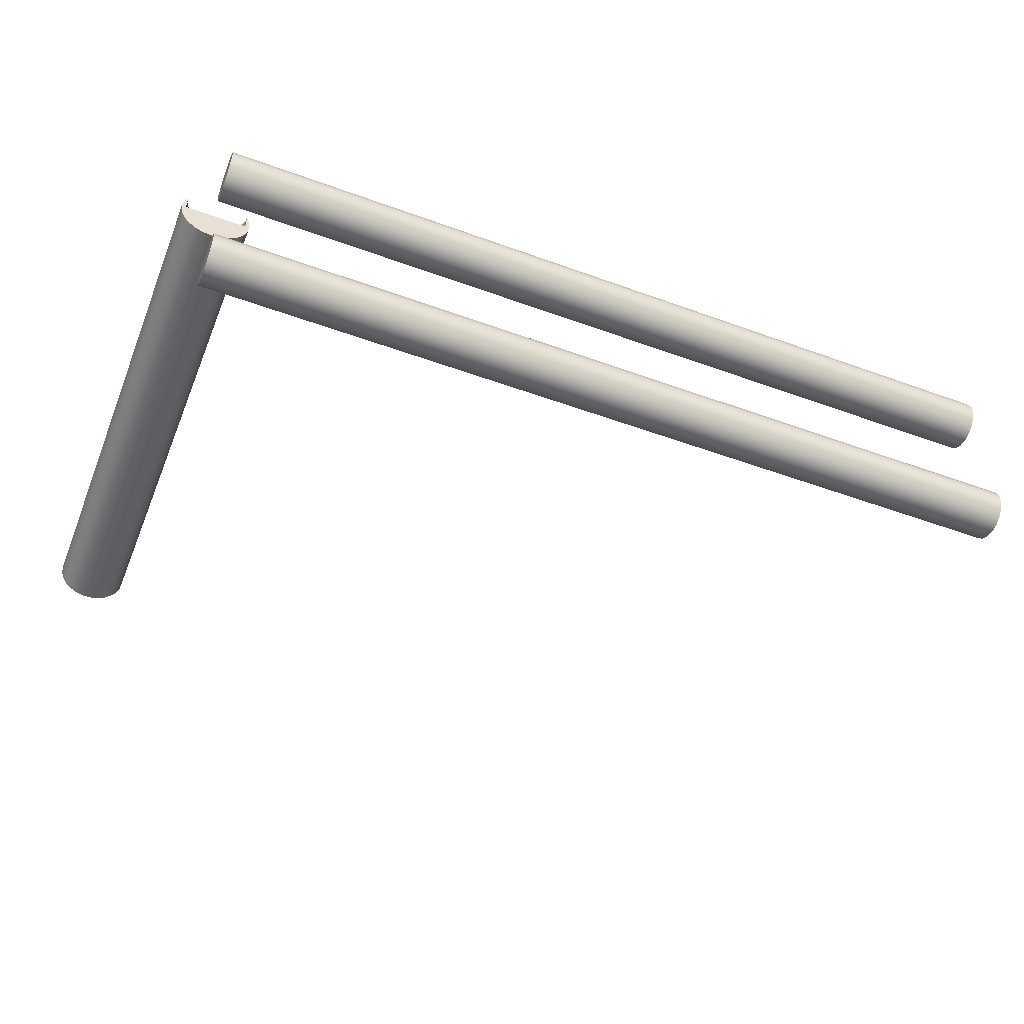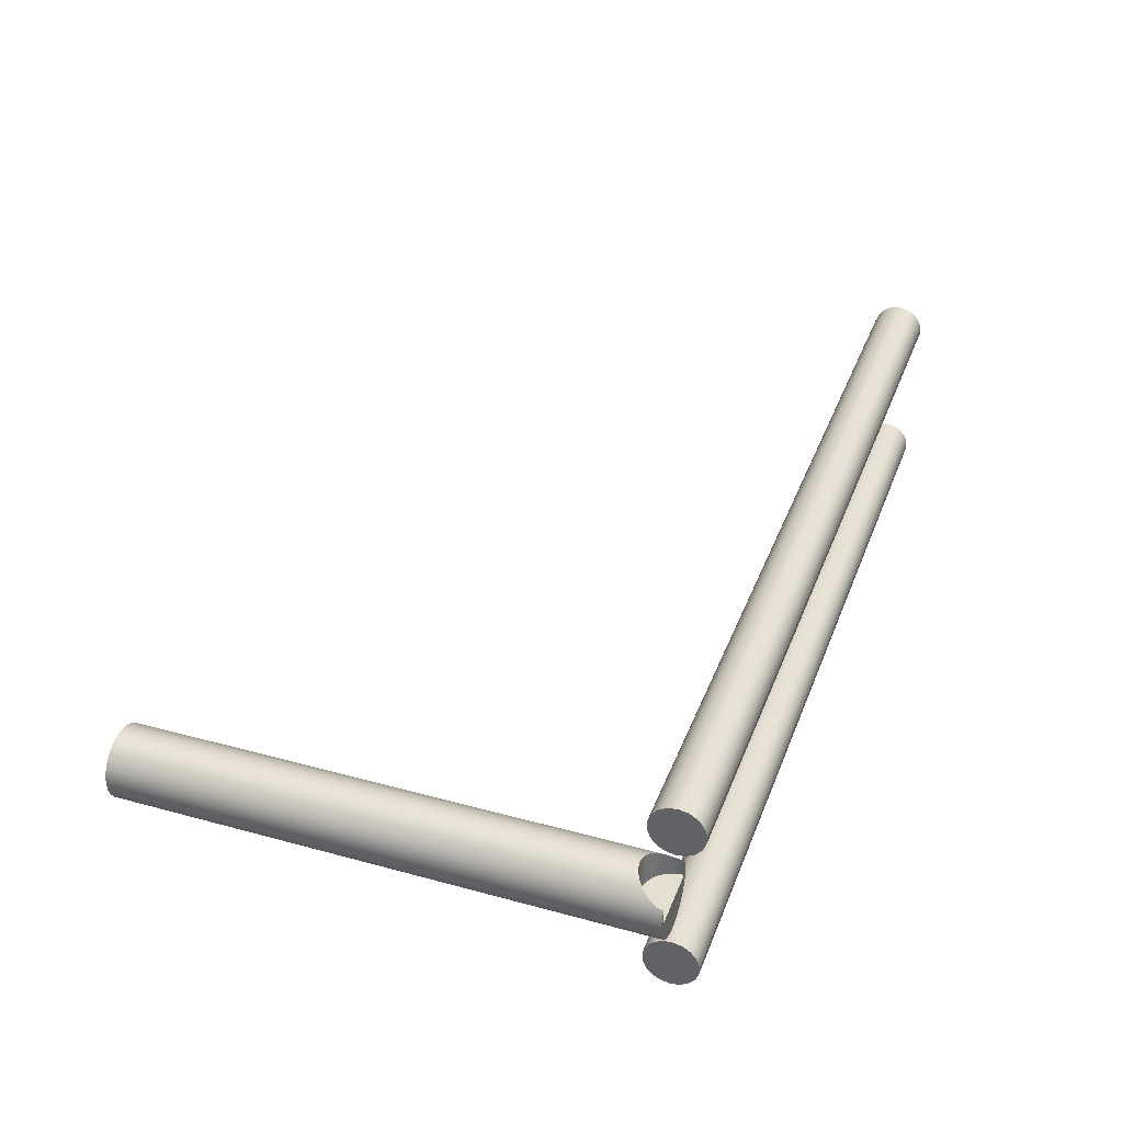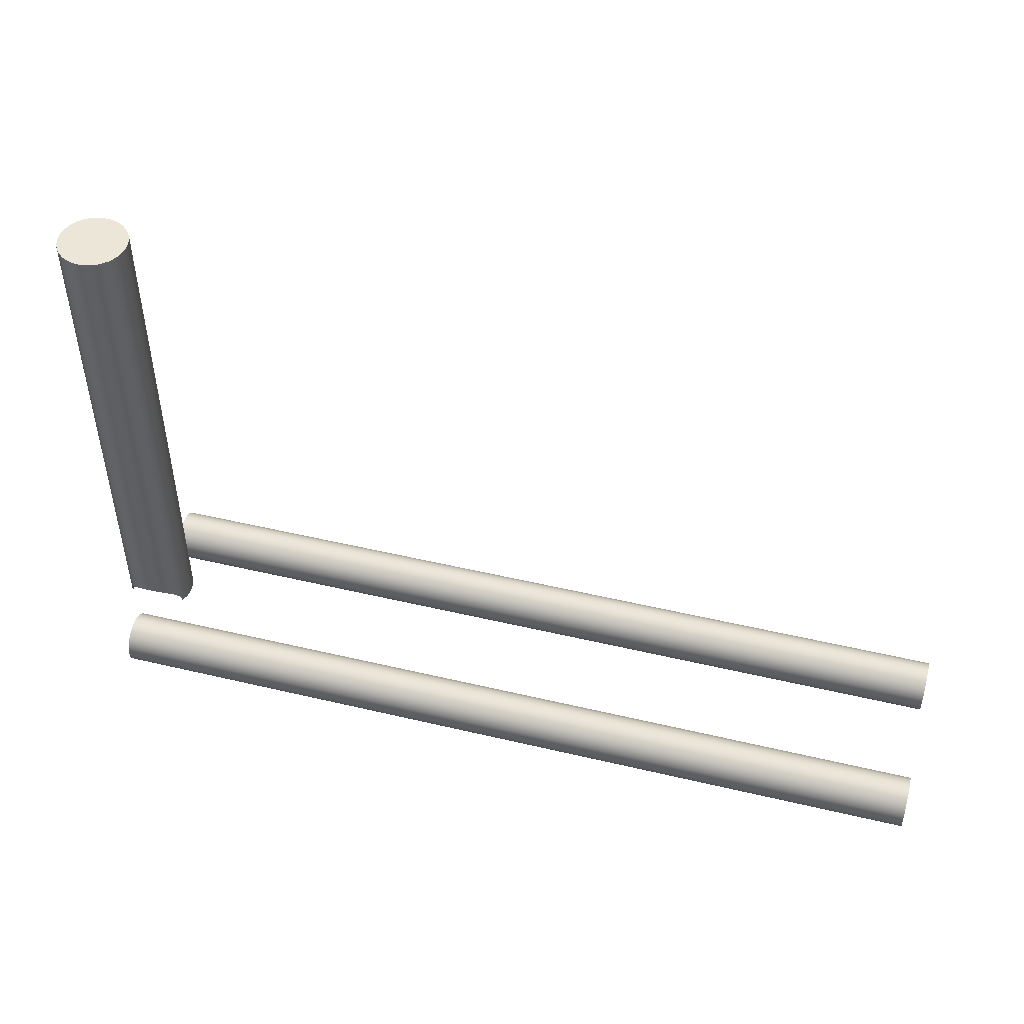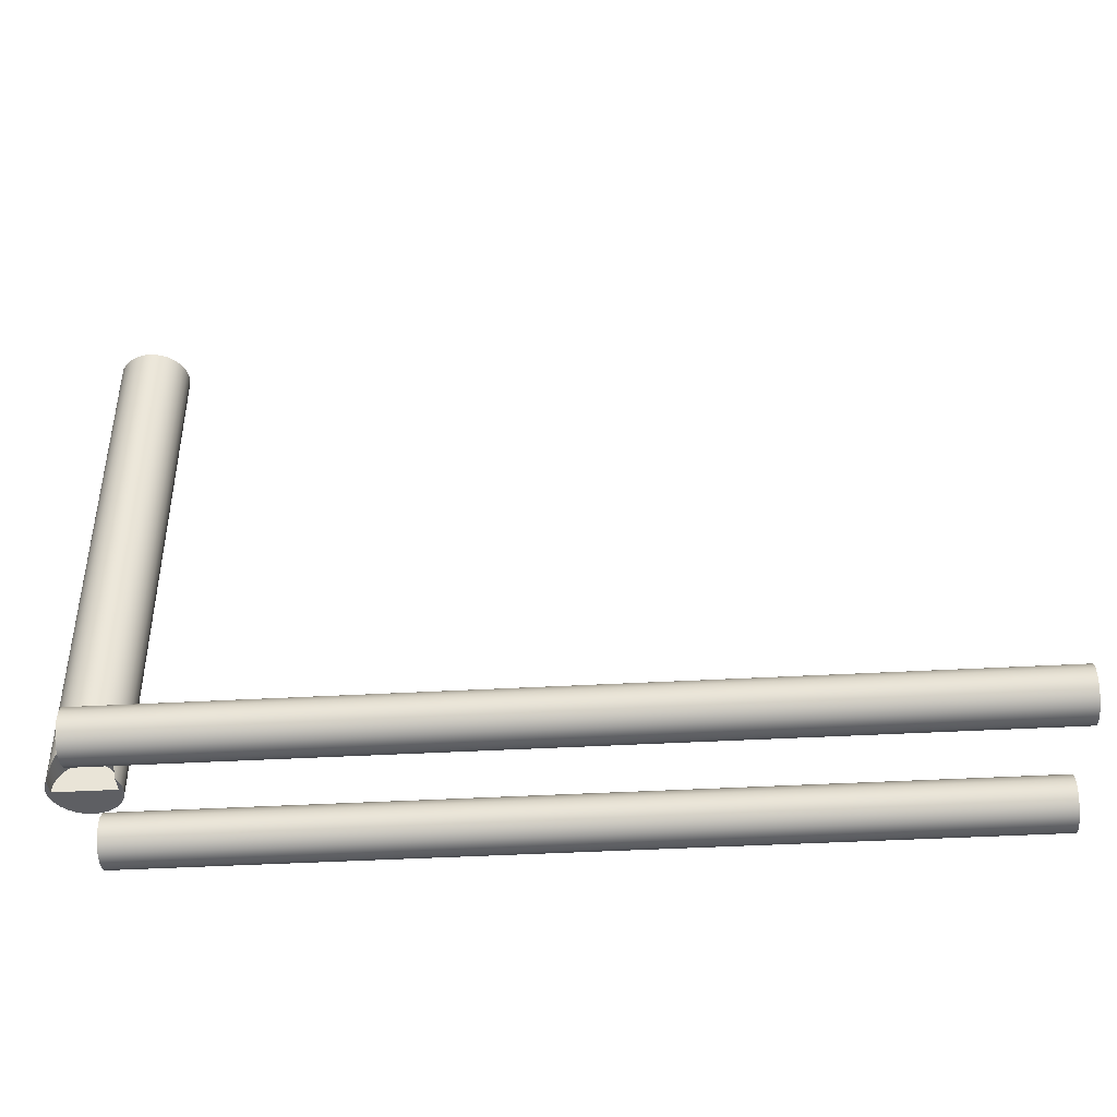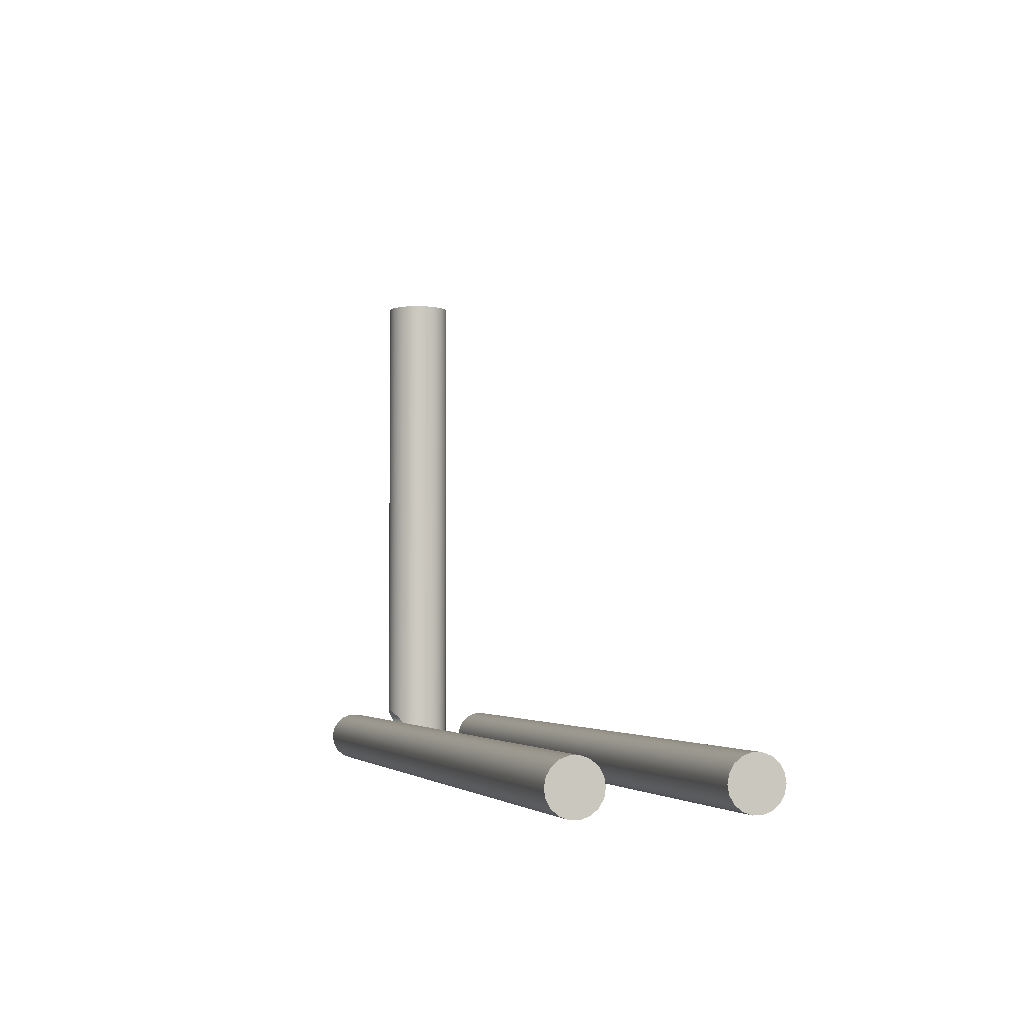
<metadata>
{"format":"obj","ext":"obj","renderer":"f3d","projection":"perspective","resolution":1024,"background":"white","views":[{"elev":-49.6,"azim":158.1,"up":"+Y"},{"elev":36.7,"azim":109.5,"up":"+Y"},{"elev":48.8,"azim":-165.2,"up":"+Z"},{"elev":-41.6,"azim":-176.1,"up":"+Z"},{"elev":-3.5,"azim":-106.1,"up":"+Z"}]}
</metadata>
<code>
v 0.35 0 0
v -0.35 0 4.286e-17
v -0.3398 0 0.08376
v -0.3099 0 0.1627
v -0.262 0 0.2321
v -0.1988 0 0.288
v -0.1241 0 0.3273
v -0.04219 0 0.3474
v 0.04219 0 0.3474
v 0.1241 0 0.3273
v 0.1988 0 0.288
v 0.262 0 0.2321
v 0.3099 0 0.1627
v 0.3398 0 0.08376
v -0.35 0 4.286e-17
v -0.35 0.1936 0
v -0.3482 0.1969 0.03555
v -0.343 0.2058 0.06963
v -0.3235 0.2352 0.1336
v -0.2928 0.2723 0.1916
v -0.2528 0.31 0.2421
v -0.203 0.3446 0.285
v -0.142 0.3739 0.3199
v -0.07273 0.3932 0.3423
v 1.55e-16 0.4 0.35
v 0.07273 0.3932 0.3423
v 0.142 0.3739 0.3199
v 0.203 0.3446 0.285
v 0.2528 0.31 0.2421
v 0.2928 0.2723 0.1916
v 0.3235 0.2352 0.1336
v 0.343 0.2058 0.06963
v 0.3482 0.1969 0.03555
v 0.35 0.1936 0
v 0.35 0 0
v 0.3398 0 0.08376
v 0.3099 0 0.1627
v 0.262 0 0.2321
v 0.1988 0 0.288
v 0.1241 0 0.3273
v 0.04219 0 0.3474
v -0.04219 0 0.3474
v -0.1241 0 0.3273
v -0.1988 0 0.288
v -0.262 0 0.2321
v -0.3099 0 0.1627
v -0.3398 0 0.08376
v -0.35 0.1936 0
v -0.35 0 4.286e-17
v 0.35 0 0
v 0.35 0.1936 0
v 0.385 0.1085 0
v 0.3996 0.01759 0
v 0.393 -0.07424 0
v 0.3657 -0.1621 0
v 0.3189 -0.2415 0
v 0.2552 -0.308 0
v 0.1781 -0.3582 0
v 0.09146 -0.3894 0
v 2.449e-17 -0.4 0
v -0.09146 -0.3894 0
v -0.1781 -0.3582 0
v -0.2552 -0.308 0
v -0.3189 -0.2415 0
v -0.3657 -0.1621 0
v -0.393 -0.07424 0
v -0.3996 0.01759 0
v -0.385 0.1085 0
v 0.35 0.1936 0
v 0.3482 0.1969 0.03555
v 0.343 0.2058 0.06963
v 0.3235 0.2352 0.1336
v 0.2928 0.2723 0.1916
v 0.2528 0.31 0.2421
v 0.203 0.3446 0.285
v 0.142 0.3739 0.3199
v 0.07273 0.3932 0.3423
v 1.55e-16 0.4 0.35
v -0.07273 0.3932 0.3423
v -0.142 0.3739 0.3199
v -0.203 0.3446 0.285
v -0.2528 0.31 0.2421
v -0.2928 0.2723 0.1916
v -0.3235 0.2352 0.1336
v -0.343 0.2058 0.06963
v -0.3482 0.1969 0.03555
v -0.35 0.1936 0
v -0.385 0.1085 0
v -0.3996 0.01759 0
v -0.393 -0.07424 0
v -0.3657 -0.1621 0
v -0.3189 -0.2415 0
v -0.2552 -0.308 0
v -0.1781 -0.3582 0
v -0.09146 -0.3894 0
v 2.449e-17 -0.4 0
v 0.09146 -0.3894 0
v 0.1781 -0.3582 0
v 0.2552 -0.308 0
v 0.3189 -0.2415 0
v 0.3657 -0.1621 0
v 0.393 -0.07424 0
v 0.3996 0.01759 0
v 0.385 0.1085 0
v -0.4 -4.899e-17 6
v -0.3884 0.09573 6
v -0.3542 0.1859 6
v -0.2994 0.2652 6
v -0.2272 0.3292 6
v -0.1418 0.374 6
v -0.04821 0.3971 6
v 0.04821 0.3971 6
v 0.1418 0.374 6
v 0.2272 0.3292 6
v 0.2994 0.2652 6
v 0.3542 0.1859 6
v 0.3884 0.09573 6
v 0.4 0 6
v 0.3884 -0.09573 6
v 0.3542 -0.1859 6
v 0.2994 -0.2652 6
v 0.2272 -0.3292 6
v 0.1418 -0.374 6
v 0.04821 -0.3971 6
v -0.04821 -0.3971 6
v -0.1418 -0.374 6
v -0.2272 -0.3292 6
v -0.2994 -0.2652 6
v -0.3542 -0.1859 6
v -0.3884 -0.09573 6
v -0.3996 0.01759 0
v -0.4 -4.899e-17 6
v -0.4 -4.899e-17 6
v -0.3884 -0.09573 6
v -0.3542 -0.1859 6
v -0.2994 -0.2652 6
v -0.2272 -0.3292 6
v -0.1418 -0.374 6
v -0.04821 -0.3971 6
v 0.04821 -0.3971 6
v 0.1418 -0.374 6
v 0.2272 -0.3292 6
v 0.2994 -0.2652 6
v 0.3542 -0.1859 6
v 0.3884 -0.09573 6
v 0.4 0 6
v 0.3884 0.09573 6
v 0.3542 0.1859 6
v 0.2994 0.2652 6
v 0.2272 0.3292 6
v 0.1418 0.374 6
v 0.04821 0.3971 6
v -0.04821 0.3971 6
v -0.1418 0.374 6
v -0.2272 0.3292 6
v -0.2994 0.2652 6
v -0.3542 0.1859 6
v -0.3884 0.09573 6
v -10 -1.2 -3.674e-17
v -10 -1.182 -0.1026
v -10 -1.13 -0.1928
v -10 -1.05 -0.2598
v -10 -0.9521 -0.2954
v -10 -0.8479 -0.2954
v -10 -0.75 -0.2598
v -10 -0.6702 -0.1928
v -10 -0.6181 -0.1026
v -10 -0.6 0
v -10 -0.6181 0.1026
v -10 -0.6702 0.1928
v -10 -0.75 0.2598
v -10 -0.8479 0.2954
v -10 -0.9521 0.2954
v -10 -1.05 0.2598
v -10 -1.13 0.1928
v -10 -1.182 0.1026
v 0 -1.2 -3.674e-17
v 0 -1.182 0.1026
v 0 -1.13 0.1928
v 0 -1.05 0.2598
v 0 -0.9521 0.2954
v 0 -0.8479 0.2954
v 0 -0.75 0.2598
v 0 -0.6702 0.1928
v 0 -0.6181 0.1026
v 0 -0.6 0
v 0 -0.6181 -0.1026
v 0 -0.6702 -0.1928
v 0 -0.75 -0.2598
v 0 -0.8479 -0.2954
v 0 -0.9521 -0.2954
v 0 -1.05 -0.2598
v 0 -1.13 -0.1928
v 0 -1.182 -0.1026
v 0 -1.2 -3.674e-17
v -10 -1.2 -3.674e-17
v 0 -1.2 -3.674e-17
v 0 -1.182 -0.1026
v 0 -1.13 -0.1928
v 0 -1.05 -0.2598
v 0 -0.9521 -0.2954
v 0 -0.8479 -0.2954
v 0 -0.75 -0.2598
v 0 -0.6702 -0.1928
v 0 -0.6181 -0.1026
v 0 -0.6 0
v 0 -0.6181 0.1026
v 0 -0.6702 0.1928
v 0 -0.75 0.2598
v 0 -0.8479 0.2954
v 0 -0.9521 0.2954
v 0 -1.05 0.2598
v 0 -1.13 0.1928
v 0 -1.182 0.1026
v -10 -1.2 -3.674e-17
v -10 -1.182 0.1026
v -10 -1.13 0.1928
v -10 -1.05 0.2598
v -10 -0.9521 0.2954
v -10 -0.8479 0.2954
v -10 -0.75 0.2598
v -10 -0.6702 0.1928
v -10 -0.6181 0.1026
v -10 -0.6 0
v -10 -0.6181 -0.1026
v -10 -0.6702 -0.1928
v -10 -0.75 -0.2598
v -10 -0.8479 -0.2954
v -10 -0.9521 -0.2954
v -10 -1.05 -0.2598
v -10 -1.13 -0.1928
v -10 -1.182 -0.1026
v -10 0.6 -3.674e-17
v -10 0.6181 -0.1026
v -10 0.6702 -0.1928
v -10 0.75 -0.2598
v -10 0.8479 -0.2954
v -10 0.9521 -0.2954
v -10 1.05 -0.2598
v -10 1.13 -0.1928
v -10 1.182 -0.1026
v -10 1.2 0
v -10 1.182 0.1026
v -10 1.13 0.1928
v -10 1.05 0.2598
v -10 0.9521 0.2954
v -10 0.8479 0.2954
v -10 0.75 0.2598
v -10 0.6702 0.1928
v -10 0.6181 0.1026
v 0 0.6 -3.674e-17
v 0 0.6181 0.1026
v 0 0.6702 0.1928
v 0 0.75 0.2598
v 0 0.8479 0.2954
v 0 0.9521 0.2954
v 0 1.05 0.2598
v 0 1.13 0.1928
v 0 1.182 0.1026
v 0 1.2 0
v 0 1.182 -0.1026
v 0 1.13 -0.1928
v 0 1.05 -0.2598
v 0 0.9521 -0.2954
v 0 0.8479 -0.2954
v 0 0.75 -0.2598
v 0 0.6702 -0.1928
v 0 0.6181 -0.1026
v 0 0.6 -3.674e-17
v -10 0.6 -3.674e-17
v 0 0.6 -3.674e-17
v 0 0.6181 -0.1026
v 0 0.6702 -0.1928
v 0 0.75 -0.2598
v 0 0.8479 -0.2954
v 0 0.9521 -0.2954
v 0 1.05 -0.2598
v 0 1.13 -0.1928
v 0 1.182 -0.1026
v 0 1.2 0
v 0 1.182 0.1026
v 0 1.13 0.1928
v 0 1.05 0.2598
v 0 0.9521 0.2954
v 0 0.8479 0.2954
v 0 0.75 0.2598
v 0 0.6702 0.1928
v 0 0.6181 0.1026
v -10 0.6 -3.674e-17
v -10 0.6181 0.1026
v -10 0.6702 0.1928
v -10 0.75 0.2598
v -10 0.8479 0.2954
v -10 0.9521 0.2954
v -10 1.05 0.2598
v -10 1.13 0.1928
v -10 1.182 0.1026
v -10 1.2 0
v -10 1.182 -0.1026
v -10 1.13 -0.1928
v -10 1.05 -0.2598
v -10 0.9521 -0.2954
v -10 0.8479 -0.2954
v -10 0.75 -0.2598
v -10 0.6702 -0.1928
v -10 0.6181 -0.1026
g 7a9ed07a-e333-11ea-bce5-54bf646e7e1f
f 1 2 14
f 14 2 3
f 14 3 13
f 13 3 4
f 13 4 12
f 12 4 5
f 12 5 11
f 11 5 6
f 11 6 10
f 10 6 7
f 10 7 9
f 9 7 8
g 7a9f6cb4-e333-11ea-aa78-54bf646e7e1f
f 16 17 15
f 15 17 47
f 47 17 18
f 47 18 19
f 47 19 46
f 46 19 20
f 46 20 45
f 45 20 21
f 45 21 44
f 44 21 22
f 44 22 23
f 44 23 43
f 43 23 24
f 43 24 42
f 42 24 25
f 42 25 41
f 41 25 26
f 41 26 40
f 40 26 27
f 40 27 39
f 39 27 28
f 39 28 29
f 39 29 38
f 38 29 30
f 38 30 37
f 37 30 31
f 37 31 36
f 36 31 32
f 36 32 33
f 34 35 33
f 33 35 36
g 7a244d1e-e333-11ea-91aa-54bf646e7e1f
f 48 49 68
f 68 49 67
f 67 49 66
f 66 49 65
f 65 49 64
f 64 49 63
f 63 49 62
f 62 49 61
f 61 49 60
f 60 49 50
f 60 50 59
f 59 50 58
f 58 50 57
f 57 50 56
f 56 50 55
f 55 50 54
f 54 50 53
f 53 50 52
f 52 50 51
g 7a23d7e6-e333-11ea-87c4-54bf646e7e1f
f 104 69 116
f 116 69 70
f 116 70 71
f 71 72 116
f 116 72 115
f 115 72 73
f 115 73 74
f 115 74 114
f 114 74 75
f 114 75 113
f 113 75 76
f 113 76 77
f 113 77 112
f 112 77 78
f 112 78 111
f 111 78 79
f 111 79 110
f 110 79 80
f 110 80 81
f 110 81 109
f 109 81 82
f 109 82 108
f 108 82 83
f 108 83 84
f 108 84 107
f 107 84 85
f 107 85 86
f 86 87 107
f 107 87 88
f 107 88 106
f 106 88 131
f 106 131 105
f 132 89 90
f 132 90 130
f 130 90 91
f 130 91 129
f 129 91 92
f 129 92 128
f 128 92 93
f 128 93 127
f 127 93 94
f 127 94 126
f 126 94 95
f 126 95 125
f 125 95 96
f 125 96 124
f 124 96 97
f 124 97 123
f 123 97 98
f 123 98 122
f 122 98 99
f 122 99 121
f 121 99 100
f 121 100 120
f 120 100 101
f 120 101 119
f 119 101 102
f 119 102 118
f 118 102 103
f 118 103 117
f 117 103 104
f 117 104 116
g 7a2425f8-e333-11ea-9ada-54bf646e7e1f
f 134 145 133
f 133 145 146
f 133 146 158
f 158 146 147
f 158 147 157
f 157 147 148
f 157 148 156
f 156 148 149
f 156 149 155
f 155 149 150
f 155 150 154
f 154 150 151
f 154 151 153
f 153 151 152
f 145 134 144
f 144 134 135
f 144 135 143
f 143 135 136
f 143 136 142
f 142 136 137
f 142 137 141
f 141 137 138
f 141 138 140
f 140 138 139
g 7a4d7e86-e333-11ea-b253-54bf646e7e1f
f 160 194 159
f 159 194 195
f 196 177 176
f 176 177 178
f 176 178 175
f 175 178 179
f 175 179 174
f 174 179 180
f 174 180 173
f 173 180 181
f 173 181 172
f 172 181 182
f 172 182 171
f 171 182 183
f 171 183 170
f 170 183 184
f 170 184 169
f 169 184 185
f 169 185 168
f 168 185 186
f 168 186 167
f 167 186 187
f 167 187 166
f 166 187 188
f 166 188 165
f 165 188 189
f 165 189 164
f 164 189 190
f 164 190 163
f 163 190 191
f 163 191 162
f 162 191 192
f 162 192 161
f 161 192 193
f 161 193 160
f 160 193 194
g 7a4dcca8-e333-11ea-9cf7-54bf646e7e1f
f 198 205 197
f 197 205 206
f 197 206 214
f 214 206 207
f 214 207 213
f 213 207 208
f 213 208 212
f 212 208 209
f 212 209 211
f 211 209 210
f 205 198 204
f 204 198 199
f 204 199 203
f 203 199 200
f 203 200 202
f 202 200 201
g 7a4e1ac6-e333-11ea-a0b4-54bf646e7e1f
f 216 223 215
f 215 223 224
f 215 224 232
f 232 224 225
f 232 225 231
f 231 225 226
f 231 226 230
f 230 226 227
f 230 227 229
f 229 227 228
f 223 216 222
f 222 216 217
f 222 217 221
f 221 217 218
f 221 218 220
f 220 218 219
g 7a741838-e333-11ea-87ef-54bf646e7e1f
f 234 268 233
f 233 268 269
f 270 251 250
f 250 251 252
f 250 252 249
f 249 252 253
f 249 253 248
f 248 253 254
f 248 254 247
f 247 254 255
f 247 255 246
f 246 255 256
f 246 256 245
f 245 256 257
f 245 257 244
f 244 257 258
f 244 258 243
f 243 258 259
f 243 259 242
f 242 259 260
f 242 260 241
f 241 260 261
f 241 261 240
f 240 261 262
f 240 262 239
f 239 262 263
f 239 263 238
f 238 263 264
f 238 264 237
f 237 264 265
f 237 265 236
f 236 265 266
f 236 266 235
f 235 266 267
f 235 267 234
f 234 267 268
g 7a746658-e333-11ea-91af-54bf646e7e1f
f 272 279 271
f 271 279 280
f 271 280 288
f 288 280 281
f 288 281 287
f 287 281 282
f 287 282 286
f 286 282 283
f 286 283 285
f 285 283 284
f 279 272 278
f 278 272 273
f 278 273 277
f 277 273 274
f 277 274 276
f 276 274 275
g 7a74db86-e333-11ea-9b27-54bf646e7e1f
f 290 297 289
f 289 297 298
f 289 298 306
f 306 298 299
f 306 299 305
f 305 299 300
f 305 300 304
f 304 300 301
f 304 301 303
f 303 301 302
f 297 290 296
f 296 290 291
f 296 291 295
f 295 291 292
f 295 292 294
f 294 292 293

</code>
